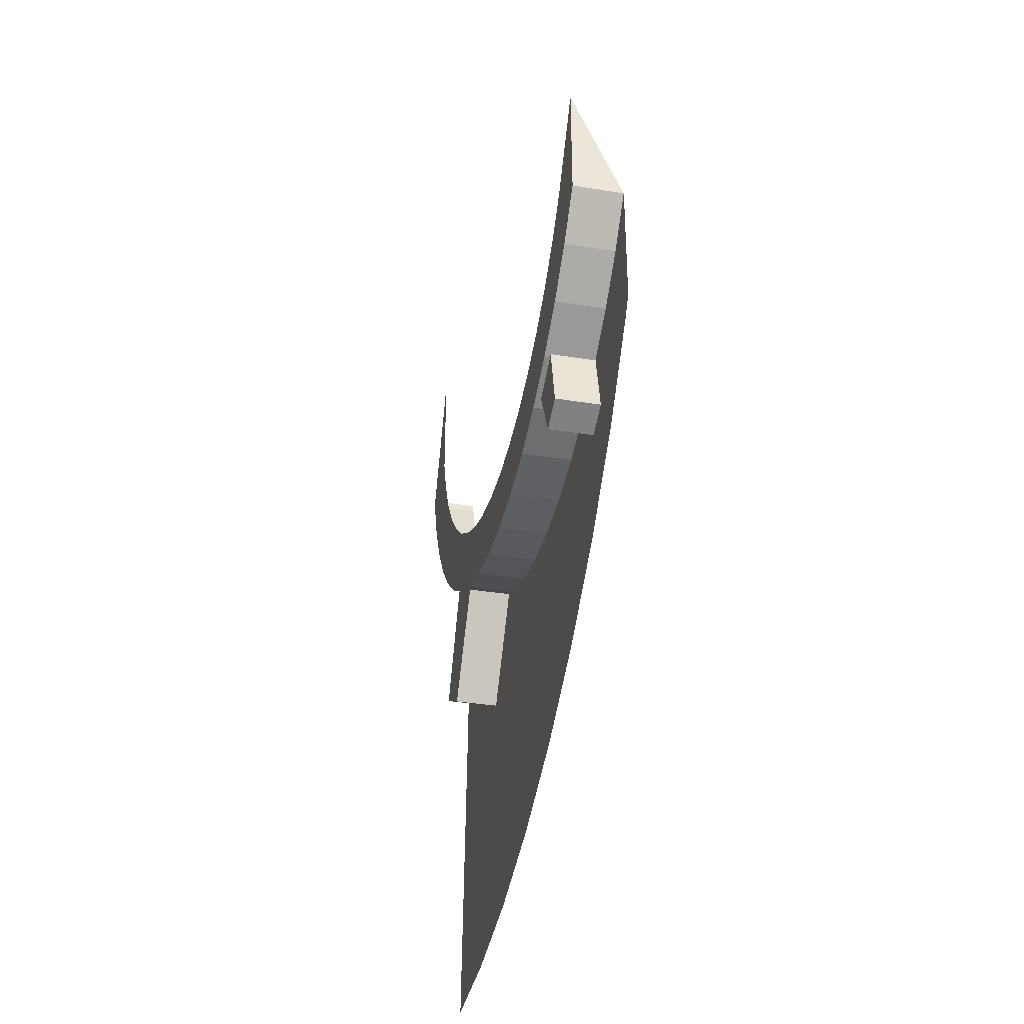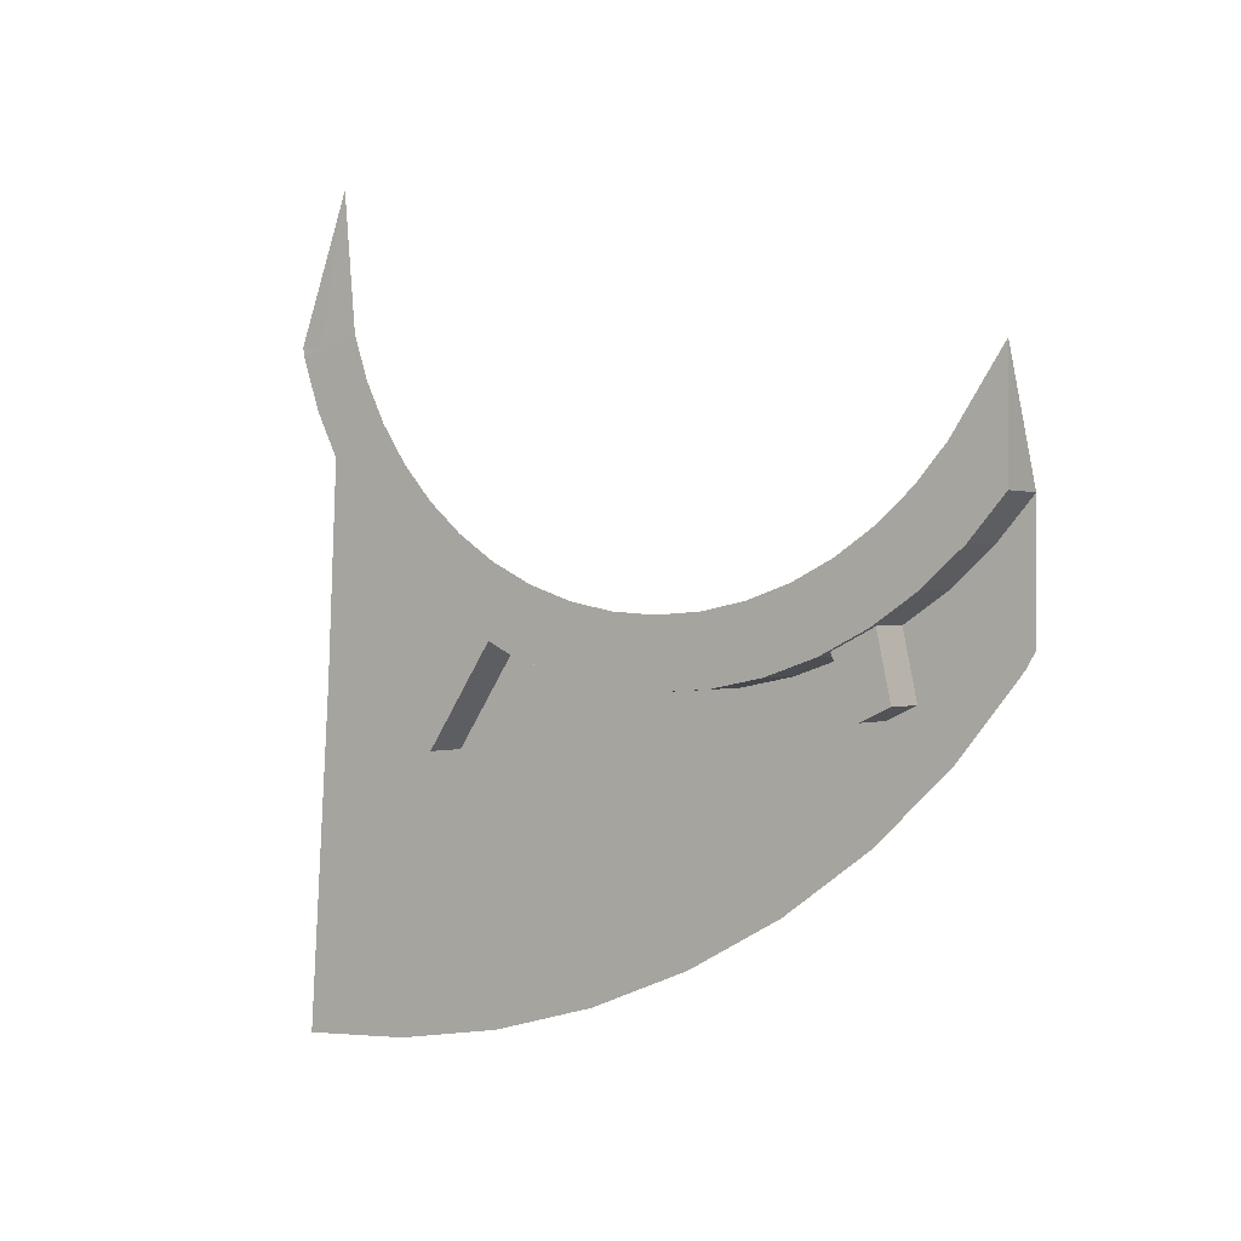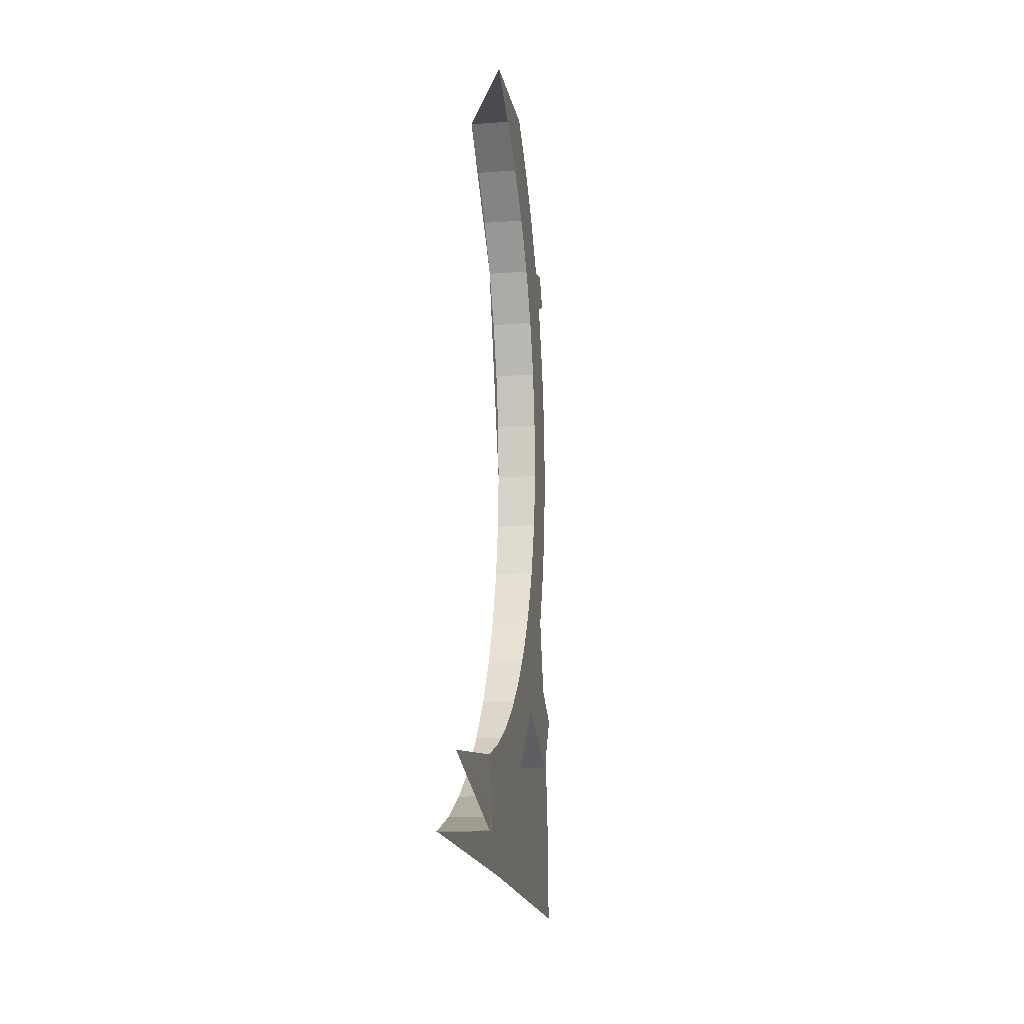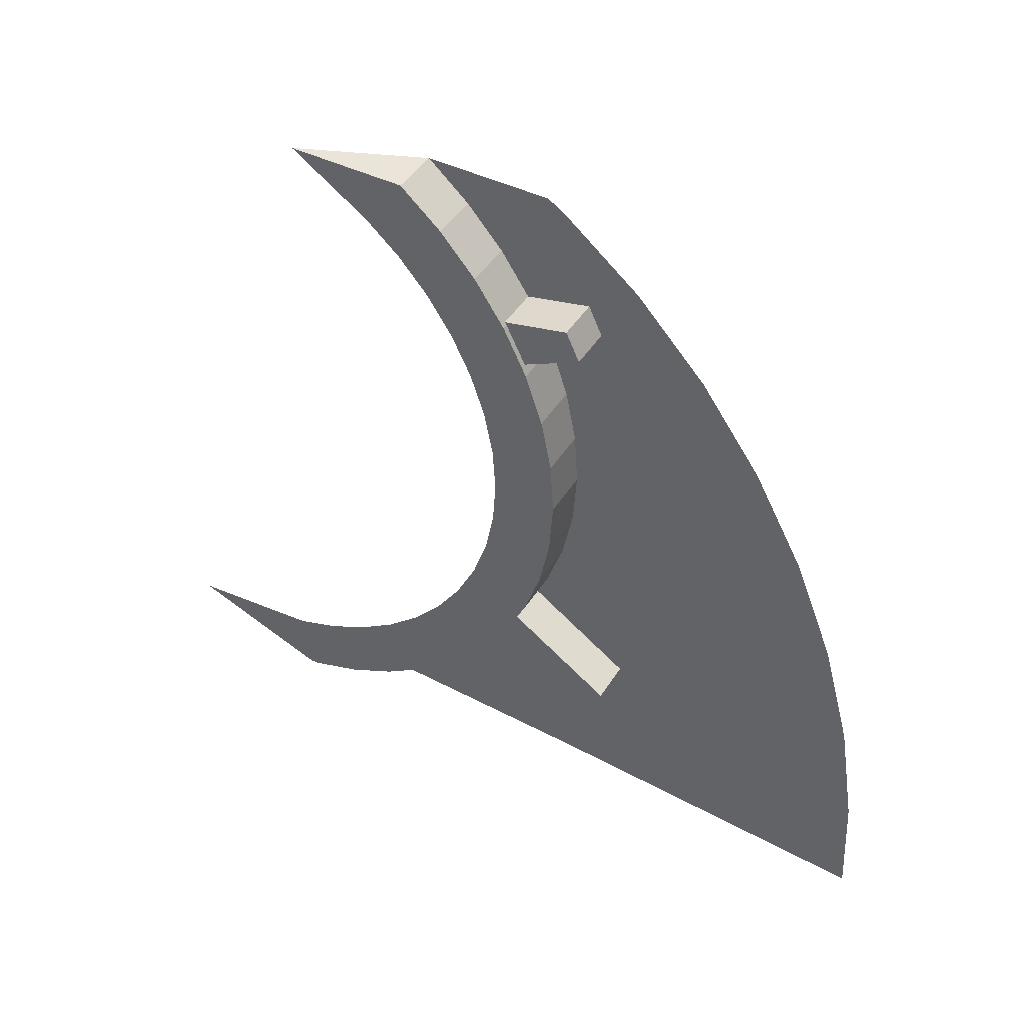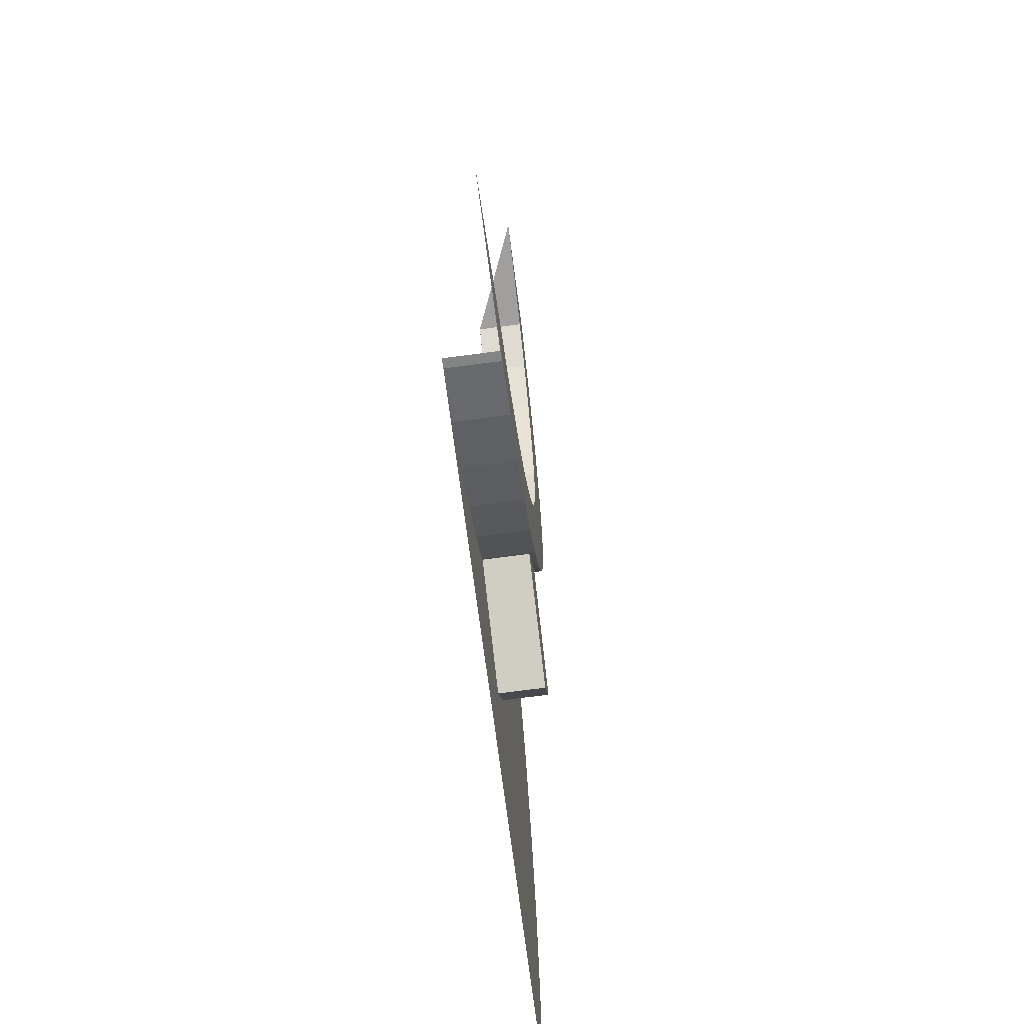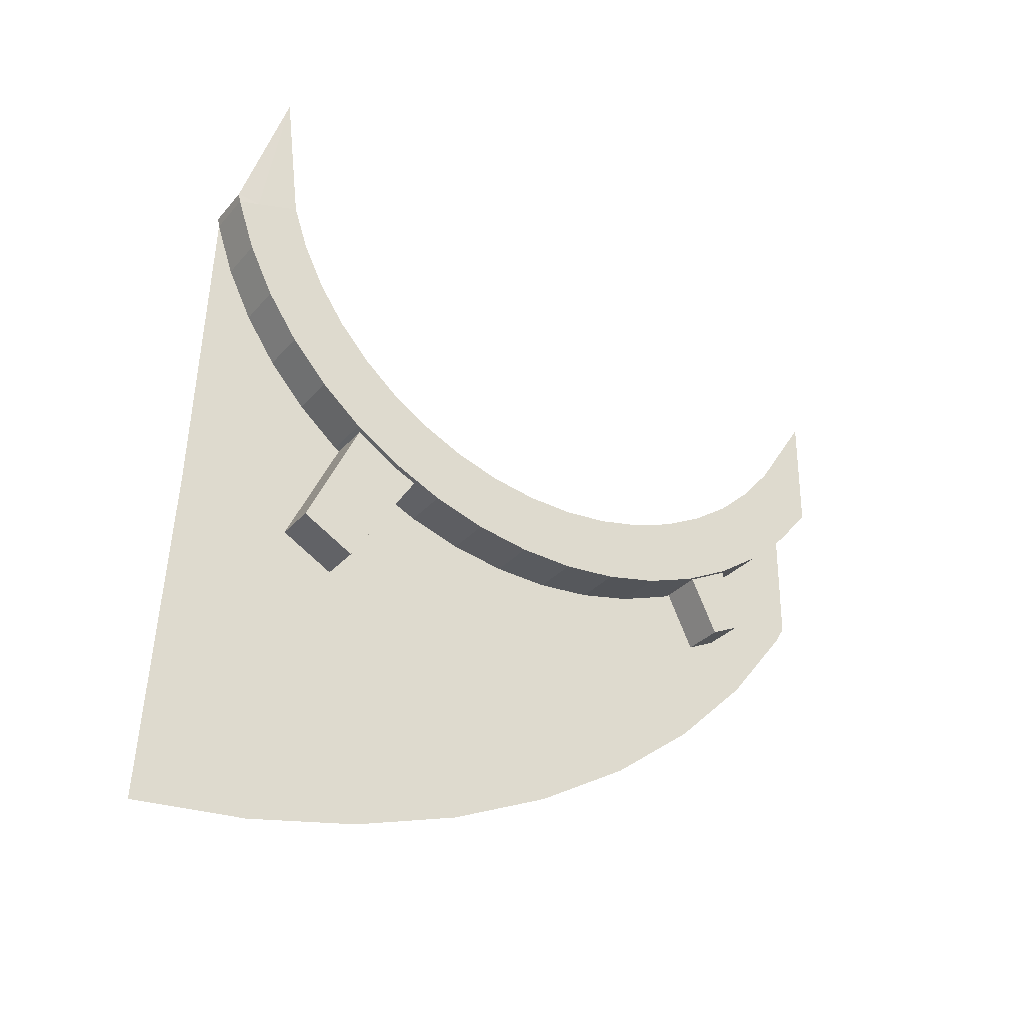
<metadata>
{"format":"obj","ext":"obj","renderer":"f3d","projection":"perspective","resolution":1024,"background":"white","views":[{"elev":-35.5,"azim":-12.1,"up":"+Y"},{"elev":0.3,"azim":-54.7,"up":"+Y"},{"elev":-14.4,"azim":-170.4,"up":"+Z"},{"elev":44.5,"azim":-60.1,"up":"+Z"},{"elev":-71.4,"azim":-172.5,"up":"+Z"},{"elev":-30.3,"azim":-122.7,"up":"+Y"}]}
</metadata>
<code>
v -0.2 -4.217 0.876
v -0.2 -4.225 1
v -0.0875 -4.225 1
v -0.0875 -4.217 0.876
v -0.2 -4.193 0.7541
v -0.2 -4.217 0.876
v -0.0875 -4.217 0.876
v -0.0875 -4.193 0.7541
v -0.2 -4.153 0.6364
v -0.2 -4.193 0.7541
v -0.0875 -4.193 0.7541
v -0.0875 -4.153 0.6364
v -0.2 -4.098 0.525
v -0.2 -4.153 0.6364
v -0.0875 -4.153 0.6364
v -0.0875 -4.098 0.525
v -0.2 -4.029 0.4216
v -0.2 -4.098 0.525
v -0.0875 -4.098 0.525
v -0.0875 -4.029 0.4216
v -0.2 -3.947 0.3283
v -0.2 -4.029 0.4216
v -0.0875 -4.029 0.4216
v -0.0875 -3.947 0.3283
v -0.2 -3.853 0.2463
v -0.2 -3.947 0.3283
v -0.0875 -3.947 0.3283
v -0.0875 -3.853 0.2463
v -0.2 -3.75 0.1773
v -0.2 -3.853 0.2463
v -0.0875 -3.853 0.2463
v -0.0875 -3.75 0.1773
v -0.2 -3.639 0.1223
v -0.2 -3.75 0.1773
v -0.0875 -3.75 0.1773
v -0.0875 -3.639 0.1223
v -0.2 -3.521 0.08239
v -0.2 -3.639 0.1223
v -0.0875 -3.639 0.1223
v -0.0875 -3.521 0.08239
v -0.2 -4.225 1
v -0.2 -4.217 0.876
v -0.2 -4.167 0.8825
v -0.2 -4.175 1
v -0.2 -4.217 0.876
v -0.2 -4.193 0.7541
v -0.2 -4.144 0.7671
v -0.2 -4.167 0.8825
v -0.2 -4.193 0.7541
v -0.2 -4.153 0.6364
v -0.2 -4.107 0.6556
v -0.2 -4.144 0.7671
v -0.2 -4.153 0.6364
v -0.2 -4.098 0.525
v -0.2 -4.054 0.55
v -0.2 -4.107 0.6556
v -0.2 -4.098 0.525
v -0.2 -4.029 0.4216
v -0.2 -3.989 0.4521
v -0.2 -4.054 0.55
v -0.2 -4.029 0.4216
v -0.2 -3.947 0.3283
v -0.2 -3.911 0.3636
v -0.2 -3.989 0.4521
v -0.2 -3.947 0.3283
v -0.2 -3.853 0.2463
v -0.2 -3.823 0.2859
v -0.2 -3.911 0.3636
v -0.2 -3.853 0.2463
v -0.2 -3.75 0.1773
v -0.2 -3.725 0.2206
v -0.2 -3.823 0.2859
v -0.2 -3.75 0.1773
v -0.2 -3.639 0.1223
v -0.2 -3.619 0.1685
v -0.2 -3.725 0.2206
v -0.2 -3.639 0.1223
v -0.2 -3.521 0.08239
v -0.2 -3.508 0.1307
v -0.2 -3.619 0.1685
v -0.2 -4.175 1
v -0.2 -4.167 0.8825
v -0.2 -4.068 0.8956
v -0.2 -4.075 1
v -0.2 -4.167 0.8825
v -0.2 -4.144 0.7671
v -0.2 -4.048 0.793
v -0.2 -4.068 0.8956
v -0.2 -4.144 0.7671
v -0.2 -4.107 0.6556
v -0.2 -4.014 0.6938
v -0.2 -4.048 0.793
v -0.2 -4.107 0.6556
v -0.2 -4.054 0.55
v -0.2 -3.968 0.6
v -0.2 -4.014 0.6938
v -0.2 -4.054 0.55
v -0.2 -3.989 0.4521
v -0.2 -3.91 0.513
v -0.2 -3.968 0.6
v -0.2 -3.989 0.4521
v -0.2 -3.911 0.3636
v -0.2 -3.841 0.4343
v -0.2 -3.91 0.513
v -0.2 -3.911 0.3636
v -0.2 -3.823 0.2859
v -0.2 -3.762 0.3653
v -0.2 -3.841 0.4343
v -0.2 -3.823 0.2859
v -0.2 -3.725 0.2206
v -0.2 -3.675 0.3072
v -0.2 -3.762 0.3653
v -0.2 -3.725 0.2206
v -0.2 -3.619 0.1685
v -0.2 -3.581 0.2609
v -0.2 -3.675 0.3072
v -0.2 -3.619 0.1685
v -0.2 -3.508 0.1307
v -0.2 -3.482 0.2273
v -0.2 -3.581 0.2609
v -0.0875 -4.225 0.05
v -0.0875 -4.217 0.876
v -0.0875 -4.225 1
v -0.0875 -4.225 0.05
v -0.0875 -4.193 0.7541
v -0.0875 -4.217 0.876
v -0.0875 -4.225 0.05
v -0.0875 -4.153 0.6364
v -0.0875 -4.193 0.7541
v -0.0875 -4.225 0.05
v -0.0875 -4.098 0.525
v -0.0875 -4.153 0.6364
v -0.0875 -4.225 0.05
v -0.0875 -4.029 0.4216
v -0.0875 -4.098 0.525
v -0.0875 -4.225 0.05
v -0.0875 -3.947 0.3283
v -0.0875 -4.029 0.4216
v -0.0875 -4.225 0.05
v -0.0875 -3.853 0.2463
v -0.0875 -3.947 0.3283
v -0.0875 -4.225 0.05
v -0.0875 -3.75 0.1773
v -0.0875 -3.853 0.2463
v -0.0875 -4.225 0.05
v -0.0875 -3.639 0.1223
v -0.0875 -3.75 0.1773
v -0.0875 -4.225 0.05
v -0.0875 -3.521 0.08239
v -0.0875 -3.639 0.1223
v -0.2 -4.217 1.124
v -0.2 -4.225 1
v -0.0875 -4.225 1
v -0.0875 -4.217 1.124
v -0.2 -4.193 1.246
v -0.2 -4.217 1.124
v -0.0875 -4.217 1.124
v -0.0875 -4.193 1.246
v -0.2 -4.153 1.364
v -0.2 -4.193 1.246
v -0.0875 -4.193 1.246
v -0.0875 -4.153 1.364
v -0.2 -4.098 1.475
v -0.2 -4.153 1.364
v -0.0875 -4.153 1.364
v -0.0875 -4.098 1.475
v -0.2 -4.029 1.578
v -0.2 -4.098 1.475
v -0.0875 -4.098 1.475
v -0.0875 -4.029 1.578
v -0.2 -3.947 1.672
v -0.2 -4.029 1.578
v -0.0875 -4.029 1.578
v -0.0875 -3.947 1.672
v -0.2 -3.853 1.754
v -0.2 -3.947 1.672
v -0.0875 -3.947 1.672
v -0.0875 -3.853 1.754
v -0.2 -4.225 1
v -0.2 -4.217 1.124
v -0.2 -4.167 1.117
v -0.2 -4.175 1
v -0.2 -4.217 1.124
v -0.2 -4.193 1.246
v -0.2 -4.144 1.233
v -0.2 -4.167 1.117
v -0.2 -4.193 1.246
v -0.2 -4.153 1.364
v -0.2 -4.107 1.344
v -0.2 -4.144 1.233
v -0.2 -4.153 1.364
v -0.2 -4.098 1.475
v -0.2 -4.054 1.45
v -0.2 -4.107 1.344
v -0.2 -4.098 1.475
v -0.2 -4.029 1.578
v -0.2 -3.989 1.548
v -0.2 -4.054 1.45
v -0.2 -4.029 1.578
v -0.2 -3.947 1.672
v -0.2 -3.911 1.636
v -0.2 -3.989 1.548
v -0.2 -3.947 1.672
v -0.2 -3.853 1.754
v -0.2 -3.823 1.714
v -0.2 -3.911 1.636
v -0.2 -4.175 1
v -0.2 -4.167 1.117
v -0.2 -4.068 1.104
v -0.2 -4.075 1
v -0.2 -4.167 1.117
v -0.2 -4.144 1.233
v -0.2 -4.048 1.207
v -0.2 -4.068 1.104
v -0.2 -4.144 1.233
v -0.2 -4.107 1.344
v -0.2 -4.014 1.306
v -0.2 -4.048 1.207
v -0.2 -4.107 1.344
v -0.2 -4.054 1.45
v -0.2 -3.968 1.4
v -0.2 -4.014 1.306
v -0.2 -4.054 1.45
v -0.2 -3.989 1.548
v -0.2 -3.91 1.487
v -0.2 -3.968 1.4
v -0.2 -3.989 1.548
v -0.2 -3.911 1.636
v -0.2 -3.841 1.566
v -0.2 -3.91 1.487
v -0.2 -3.911 1.636
v -0.2 -3.823 1.714
v -0.2 -3.762 1.635
v -0.2 -3.841 1.566
v -0.0875 -5 0
v -0.0875 -4.986 0.261
v -0.0875 -4.944 0.5176
v -0.0875 -4.874 0.7654
v -0.0875 -5 0
v -0.0875 -4.874 0.7654
v -0.0875 -4.779 1
v -0.0875 -4.659 1.218
v -0.0875 -5 0
v -0.0875 -4.659 1.218
v -0.0875 -4.517 1.414
v -0.0875 -4.355 1.587
v -0.0875 -4.175 1.732
v -0.0875 -5 0
v -0.0875 -4.355 1.587
v -0.1875 -4.273 1.446
v -0.1875 -4.242 1.513
v -0.1875 -4.094 1.481
v -0.1875 -4.143 1.384
v -0.0875 -4.094 1.481
v -0.1875 -4.094 1.481
v -0.1875 -4.242 1.513
v -0.0875 -4.242 1.513
v -0.0875 -4.273 1.446
v -0.0875 -4.242 1.513
v -0.1875 -4.242 1.513
v -0.1875 -4.273 1.446
v -0.1875 -4.143 1.384
v -0.0875 -4.143 1.384
v -0.0875 -4.273 1.446
v -0.1875 -4.273 1.446
v -0.1875 -4.125 0.5799
v -0.1875 -4.035 0.4317
v -0.1875 -4.291 0.3059
v -0.1875 -4.359 0.4237
v -0.0875 -4.125 0.5799
v -0.1875 -4.125 0.5799
v -0.1875 -4.359 0.4237
v -0.0875 -4.359 0.4237
v -0.1875 -4.291 0.3059
v -0.0875 -4.291 0.3059
v -0.0875 -4.359 0.4237
v -0.1875 -4.359 0.4237
v -0.0875 -4.291 0.3059
v -0.1875 -4.291 0.3059
v -0.1875 -4.035 0.4317
v -0.0875 -4.035 0.4317
v -0.2 -3.853 1.754
v -0.0875 -3.853 1.754
v -0.2 -3.584 1.754
v -0.2 -3.762 1.635
v -0.2 -3.823 1.714
v -0.2 -3.675 1.693
v -0.2 -3.823 1.714
v -0.2 -3.853 1.754
v -0.2 -3.584 1.754
v -0.2 -3.675 1.693
v -0.0875 -4.139 1.754
v -0.0875 -3.853 1.754
v -0.0875 -4.094 1.481
v -0.0875 -4.139 1.754
v -0.0875 -4.094 1.481
v -0.0875 -4.175 1.732
v -0.0875 -4.175 1.732
v -0.0875 -4.094 1.481
v -0.0875 -5 0
v -0.0875 -5 0
v -0.0875 -4.094 1.481
v -0.0875 -4.225 1
v -0.0875 -4.225 1
v -0.0875 -4.225 0.05
v -0.0875 -5 0
v -0.2 -3.482 0.2273
v -0.1945 -3.172 0.1945
v -0.2 -3.508 0.1307
v -0.2 -3.508 0.1307
v -0.1945 -3.172 0.1945
v -0.1988 -3.5 0.07859
v -0.0875 -3.521 0.08239
v -0.2 -3.521 0.08239
v -0.1988 -3.5 0.07859
v -0.0875 -3.5 0.07859
v -0.1988 -3.5 0.07859
v -0.2 -3.521 0.08239
v -0.2 -3.508 0.1307
g mesh7210788
f 1 3 2
f 3 1 4
f 5 7 6
f 7 5 8
f 9 11 10
f 11 9 12
f 13 15 14
f 15 13 16
f 17 19 18
f 19 17 20
f 21 23 22
f 23 21 24
f 25 27 26
f 27 25 28
f 29 31 30
f 31 29 32
f 33 35 34
f 35 33 36
f 37 39 38
f 39 37 40
g mesh7210791
f 41 43 42
f 43 41 44
f 45 47 46
f 47 45 48
f 49 51 50
f 51 49 52
f 53 55 54
f 55 53 56
f 57 59 58
f 59 57 60
f 61 63 62
f 63 61 64
f 65 67 66
f 67 65 68
f 69 71 70
f 71 69 72
f 73 75 74
f 75 73 76
f 77 79 78
f 79 77 80
g mesh7210793
f 81 83 82
f 83 81 84
f 85 87 86
f 87 85 88
f 89 91 90
f 91 89 92
f 93 95 94
f 95 93 96
f 97 99 98
f 99 97 100
f 101 103 102
f 103 101 104
f 105 107 106
f 107 105 108
f 109 111 110
f 111 109 112
f 113 115 114
f 115 113 116
f 117 119 118
f 119 117 120
g mesh7210795
f 121 123 122
f 124 126 125
f 127 129 128
f 130 132 131
f 133 135 134
f 136 138 137
f 139 141 140
f 142 144 143
f 145 147 146
f 148 150 149
g mesh7210800
f 151 152 153
f 153 154 151
f 155 156 157
f 157 158 155
f 159 160 161
f 161 162 159
f 163 164 165
f 165 166 163
f 167 168 169
f 169 170 167
f 171 172 173
f 173 174 171
f 175 176 177
f 177 178 175
g mesh7210803
f 179 180 181
f 181 182 179
f 183 184 185
f 185 186 183
f 187 188 189
f 189 190 187
f 191 192 193
f 193 194 191
f 195 196 197
f 197 198 195
f 199 200 201
f 201 202 199
f 203 204 205
f 205 206 203
g mesh7210805
f 207 208 209
f 209 210 207
f 211 212 213
f 213 214 211
f 215 216 217
f 217 218 215
f 219 220 221
f 221 222 219
f 223 224 225
f 225 226 223
f 227 228 229
f 229 230 227
f 231 232 233
f 233 234 231
g mesh7210807
f 235 236 237
f 237 238 235
f 239 240 241
f 241 242 239
f 243 244 245
f 245 246 243
f 247 248 249
g mesh7210809
f 250 251 252
f 252 253 250
f 254 255 256
f 256 257 254
f 258 259 260
f 260 261 258
f 262 263 264
f 264 265 262
g mesh7210810
f 266 267 268
f 268 269 266
f 270 271 272
f 272 273 270
f 274 275 276
f 276 277 274
f 278 279 280
f 280 281 278
g mesh7210811
f 282 283 284
f 285 286 287
f 288 289 290
f 290 291 288
g mesh7210812
f 292 293 294
f 295 296 297
f 298 299 300
f 301 302 303
f 304 305 306
g mesh7210813
f 307 308 309
f 310 311 312
f 313 314 315
f 315 316 313
f 317 318 319

</code>
